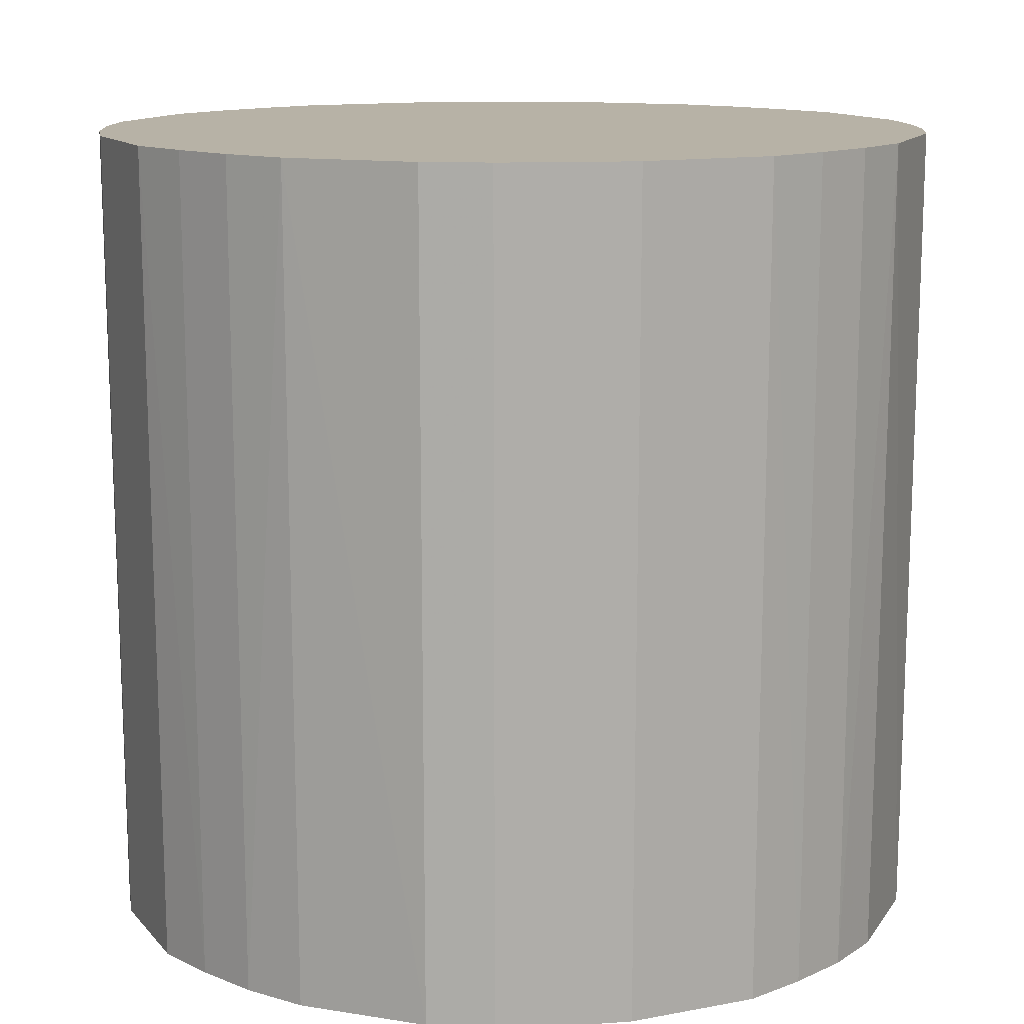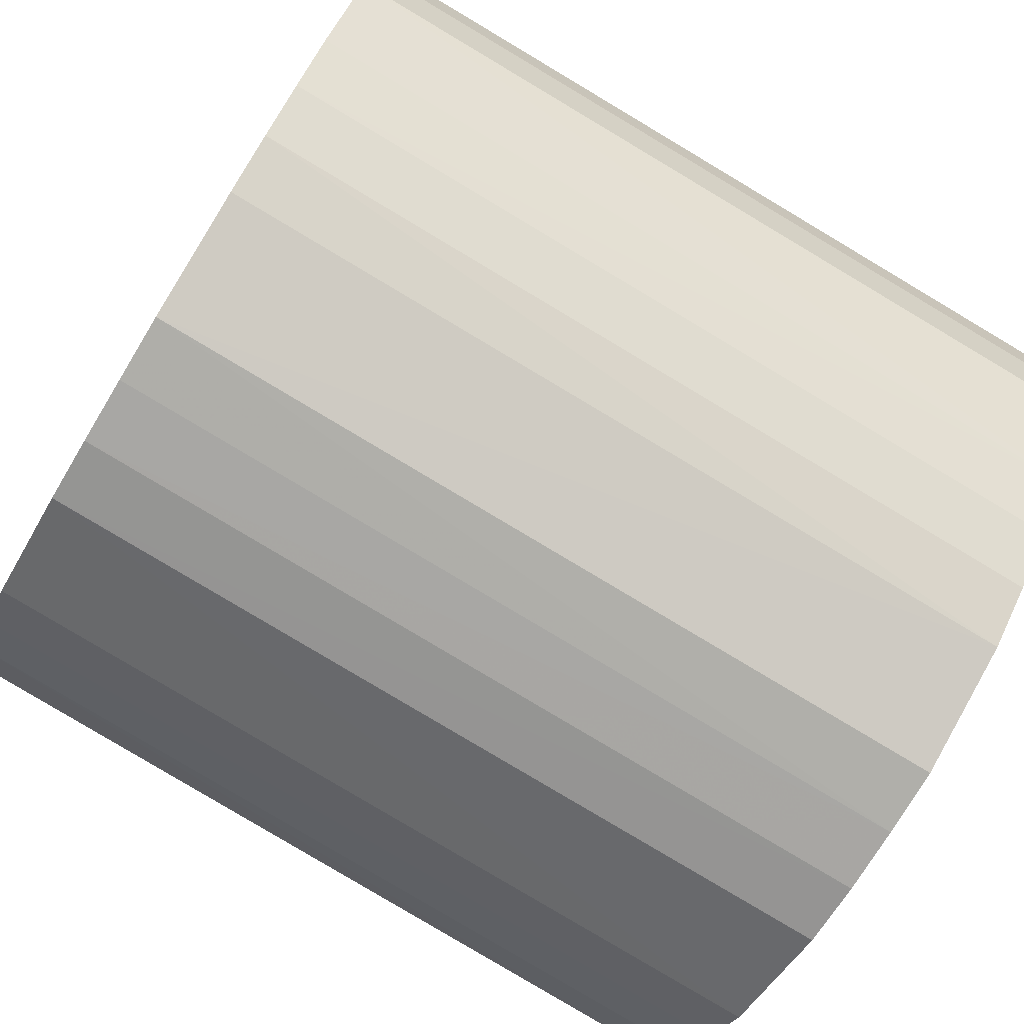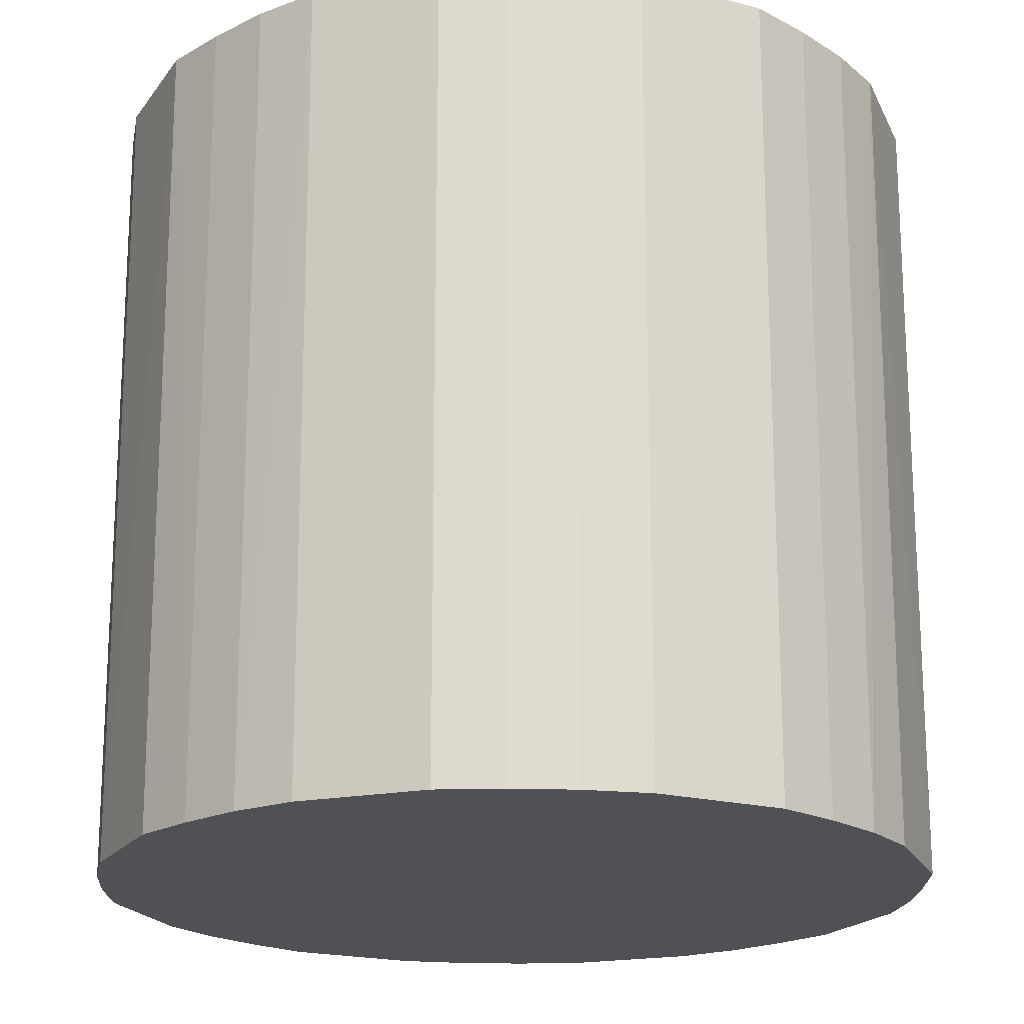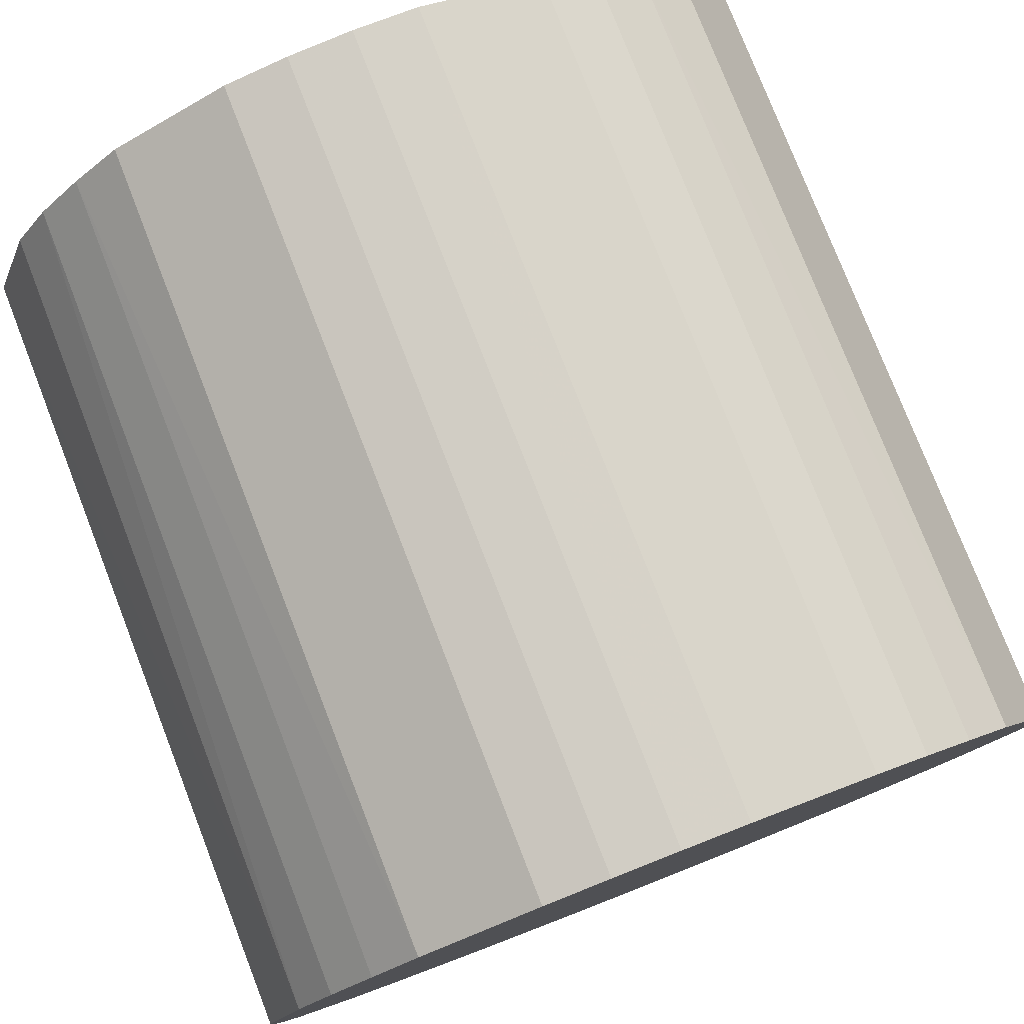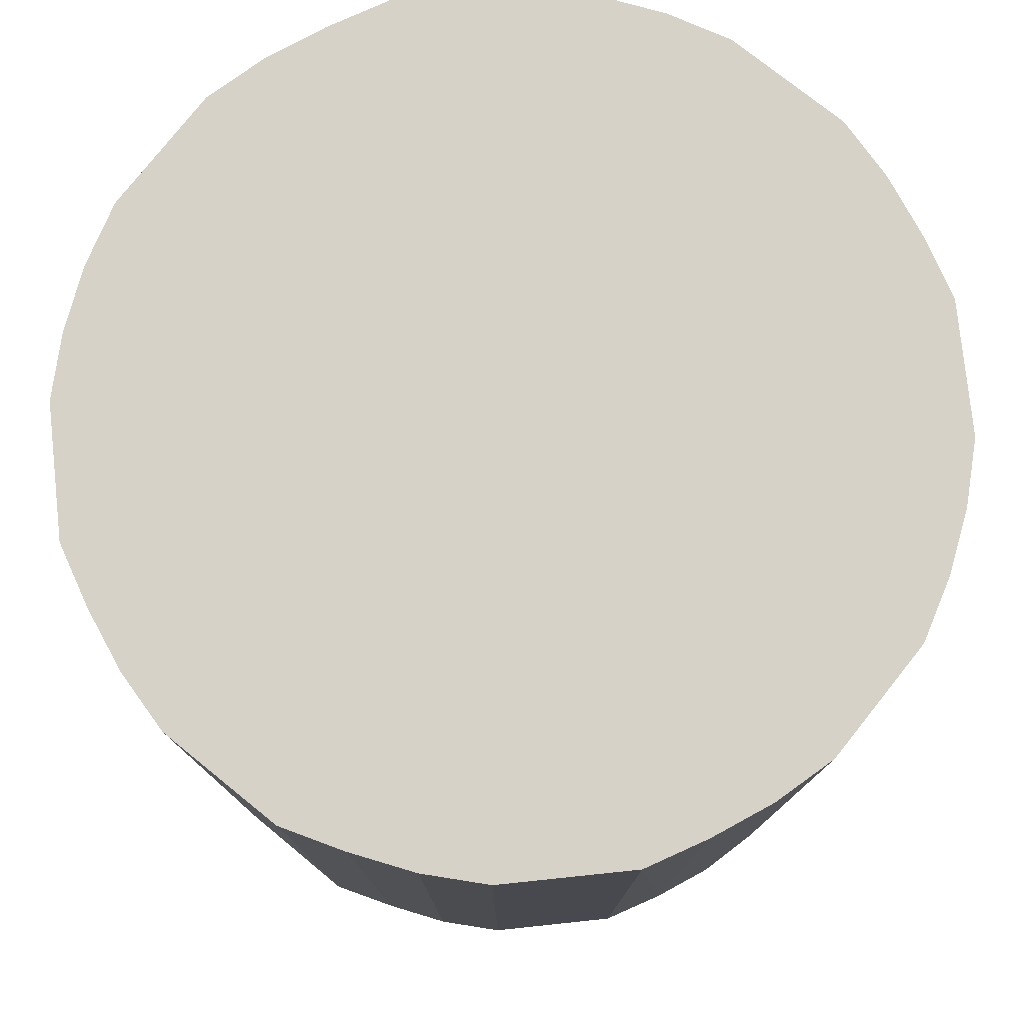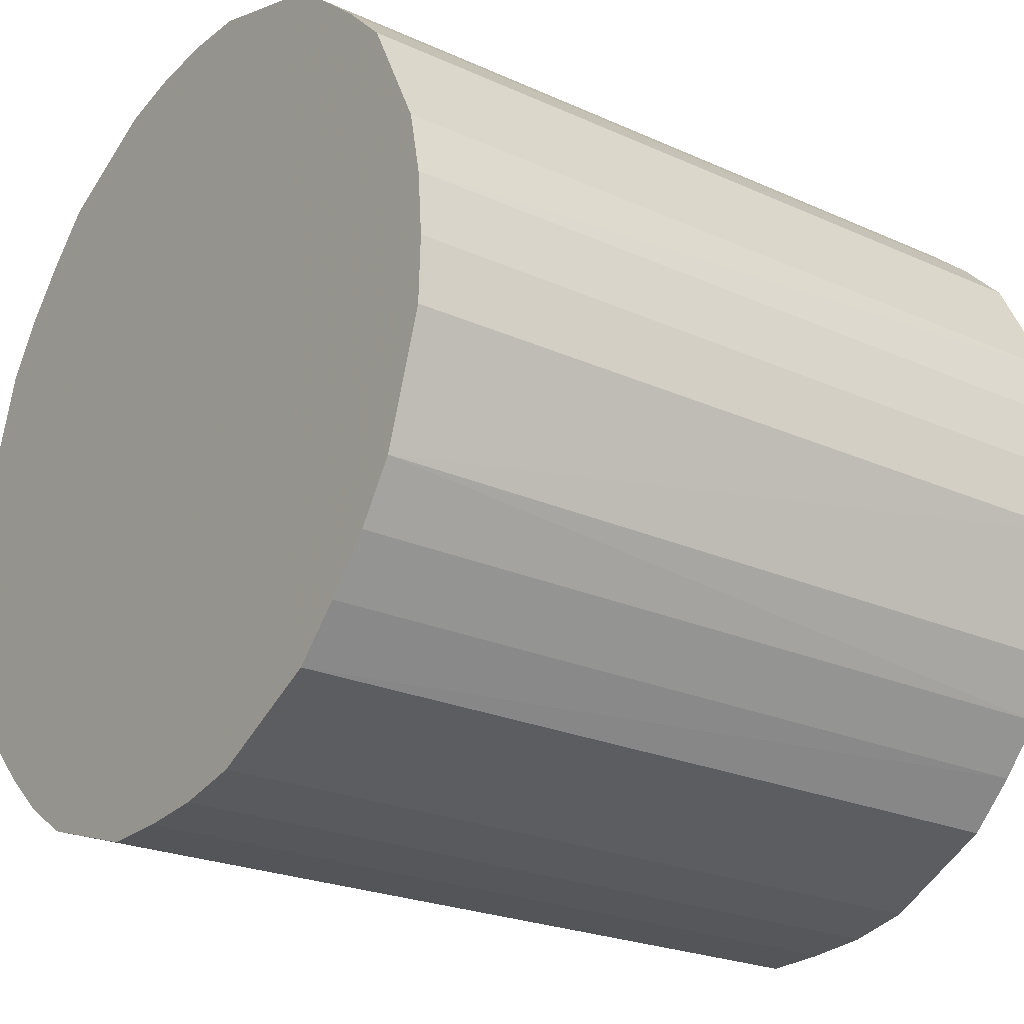
<metadata>
{"format":"obj","ext":"obj","renderer":"f3d","projection":"perspective","resolution":1024,"background":"white","views":[{"elev":12.5,"azim":-177.8,"up":"+Z"},{"elev":-77.8,"azim":-121.1,"up":"+Y"},{"elev":-20.1,"azim":-89.2,"up":"+Z"},{"elev":79.6,"azim":-21.4,"up":"+Y"},{"elev":77.8,"azim":20.3,"up":"+Z"},{"elev":-24.3,"azim":53.7,"up":"+Y"}]}
</metadata>
<code>
v 0.04926 1.29e-06 -0.0464
v 0.04867 0.007711 -0.0464
v 0.04711 0.01531 -0.0464
v 0.0402 0.02921 -0.0464
v 0.03481 0.03481 -0.0464
v 0.02898 0.03988 -0.0464
v 0.02243 0.04402 -0.0464
v 0.00776 0.049 -0.0464
v -1.24e-06 0.04933 -0.0464
v -0.007715 0.0487 -0.0464
v -0.01531 0.0471 -0.0464
v -0.02225 0.04366 -0.0464
v -0.02921 0.0402 -0.0464
v -0.03481 0.03481 -0.0464
v -0.03989 0.02898 -0.0464
v -0.04401 0.02243 -0.0464
v -0.049 0.007761 -0.0464
v -0.04933 1.29e-06 -0.0464
v -0.0487 -0.007712 -0.0464
v -0.04711 -0.0153 -0.0464
v -0.04366 -0.02224 -0.0464
v -0.0402 -0.02921 -0.0464
v -0.03481 -0.03481 -0.0464
v -0.02898 -0.03988 -0.0464
v -0.02244 -0.04403 -0.0464
v -0.007786 -0.04915 -0.0464
v -1.24e-06 -0.04908 -0.0464
v 0.007697 -0.04861 -0.0464
v 0.0153 -0.04709 -0.0464
v 0.02224 -0.04365 -0.0464
v 0.02921 -0.0402 -0.0464
v 0.0348 -0.0348 -0.0464
v 0.03988 -0.02898 -0.0464
v 0.04403 -0.02243 -0.0464
v 0.04904 -0.007766 -0.0464
v 0.04988 1.29e-06 0.04984
v 0.04925 0.007802 0.04984
v 0.04765 0.01548 0.04984
v 0.04069 0.02956 0.04984
v 0.03517 0.03517 0.04984
v 0.02927 0.04029 0.04984
v 0.02275 0.04466 0.04984
v 0.00784 0.04951 0.04984
v -1.24e-06 0.04992 0.04984
v -0.007805 0.04927 0.04984
v -0.01548 0.04765 0.04984
v -0.02956 0.04069 0.04984
v -0.03516 0.03516 0.04984
v -0.0403 0.02928 0.04984
v -0.04465 0.02275 0.04984
v -0.0495 0.007842 0.04984
v -0.04992 1.29e-06 0.04984
v -0.04927 -0.007803 0.04984
v -0.04766 -0.01548 0.04984
v -0.04069 -0.02956 0.04984
v -0.03517 -0.03516 0.04984
v -0.02928 -0.04029 0.04984
v -0.02276 -0.04467 0.04984
v -0.007871 -0.04969 0.04984
v -1.24e-06 -0.04969 0.04984
v 0.007788 -0.04918 0.04984
v 0.01548 -0.04764 0.04984
v 0.02956 -0.04069 0.04984
v 0.03516 -0.03516 0.04984
v 0.04029 -0.02927 0.04984
v 0.04467 -0.02276 0.04984
v 0.04959 -0.007853 0.04984
f 44 57 67
f 36 44 67
f 67 35 36
f 9 35 24
f 37 44 36
f 37 38 44
f 39 40 44
f 44 38 39
f 51 17 52
f 51 50 17
f 40 6 41
f 41 6 42
f 44 40 41
f 41 42 44
f 38 37 3
f 3 39 38
f 11 47 46
f 46 45 11
f 44 42 43
f 42 6 7
f 7 6 9
f 17 50 16
f 4 3 9
f 39 3 4
f 25 24 26
f 66 67 57
f 57 65 66
f 35 67 66
f 32 31 24
f 44 9 10
f 10 11 45
f 10 45 44
f 13 47 12
f 47 11 12
f 2 3 37
f 2 37 36
f 9 3 2
f 42 7 8
f 8 43 42
f 8 7 9
f 44 43 8
f 8 9 44
f 15 16 50
f 50 49 15
f 15 49 48
f 9 6 5
f 5 4 9
f 5 6 40
f 39 4 5
f 40 39 5
f 63 59 62
f 62 29 63
f 31 32 63
f 58 59 57
f 57 24 58
f 26 59 58
f 24 25 58
f 58 25 26
f 62 59 61
f 61 29 62
f 33 66 65
f 65 32 33
f 33 32 24
f 1 2 36
f 36 35 1
f 1 35 9
f 9 2 1
f 14 47 13
f 14 15 48
f 48 47 14
f 59 63 64
f 64 65 57
f 57 59 64
f 64 32 65
f 64 63 32
f 31 63 30
f 30 63 29
f 24 31 30
f 30 29 24
f 60 59 26
f 60 61 59
f 29 61 28
f 24 29 28
f 61 60 28
f 66 33 34
f 35 66 34
f 34 33 24
f 54 53 20
f 55 54 20
f 26 24 27
f 24 28 27
f 27 60 26
f 27 28 60
f 19 20 53
f 19 53 52
f 52 17 18
f 18 19 52
f 55 22 23
f 57 56 23
f 23 24 57
f 23 56 55
f 55 20 21
f 21 22 55
f 53 57 44
f 53 47 48
f 53 56 57
f 53 51 52
f 44 45 53
f 50 51 53
f 46 47 53
f 48 49 53
f 53 45 46
f 53 49 50
f 55 56 53
f 53 54 55
f 34 24 35
f 17 16 21
f 9 24 21
f 21 14 13
f 21 10 9
f 13 12 21
f 11 10 21
f 21 12 11
f 16 15 21
f 15 14 21
f 21 18 17
f 20 19 21
f 24 23 21
f 19 18 21
f 21 23 22

</code>
